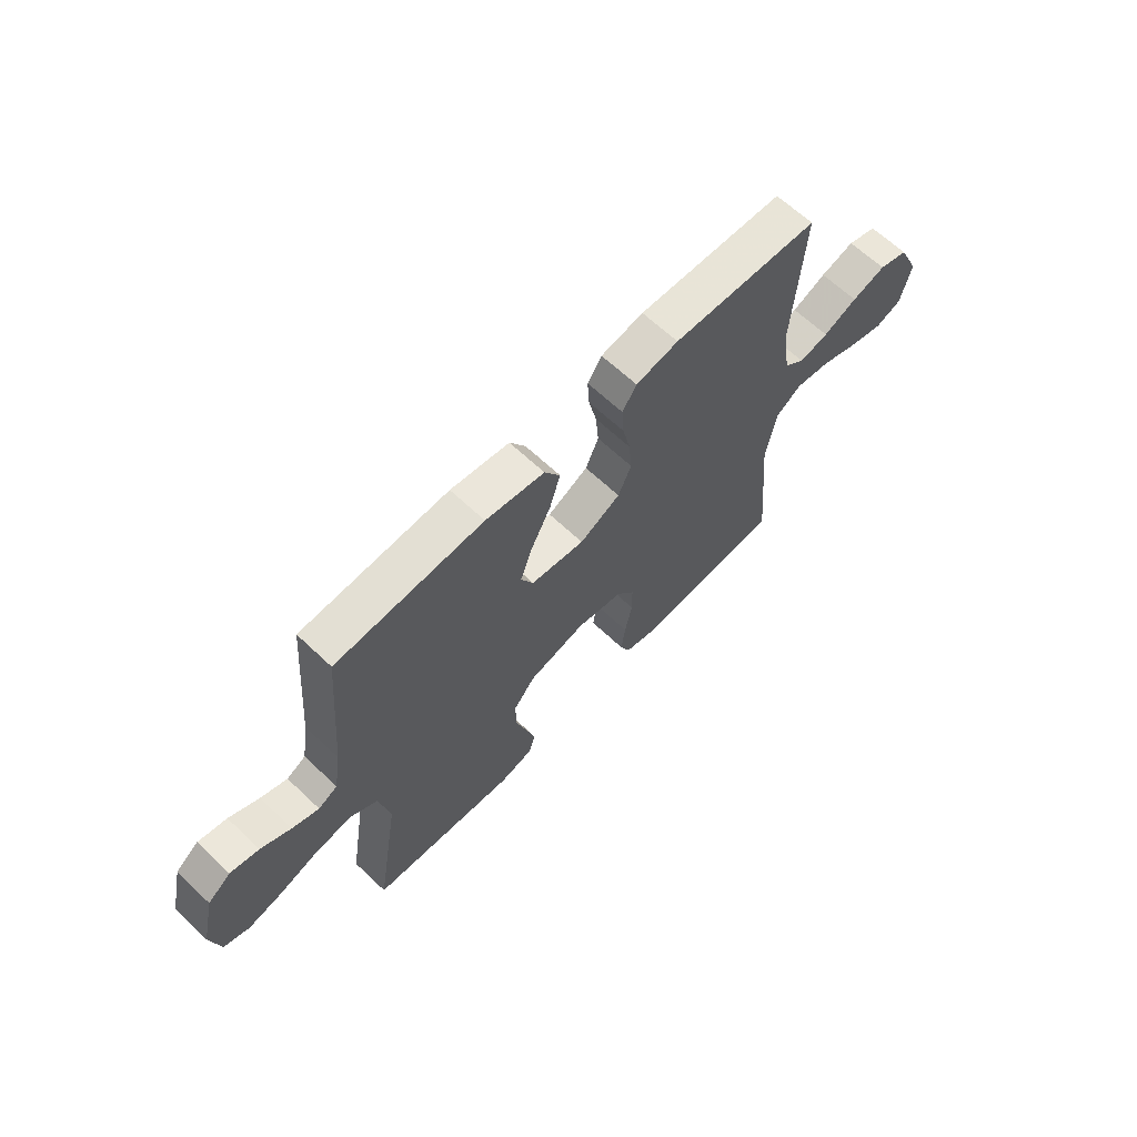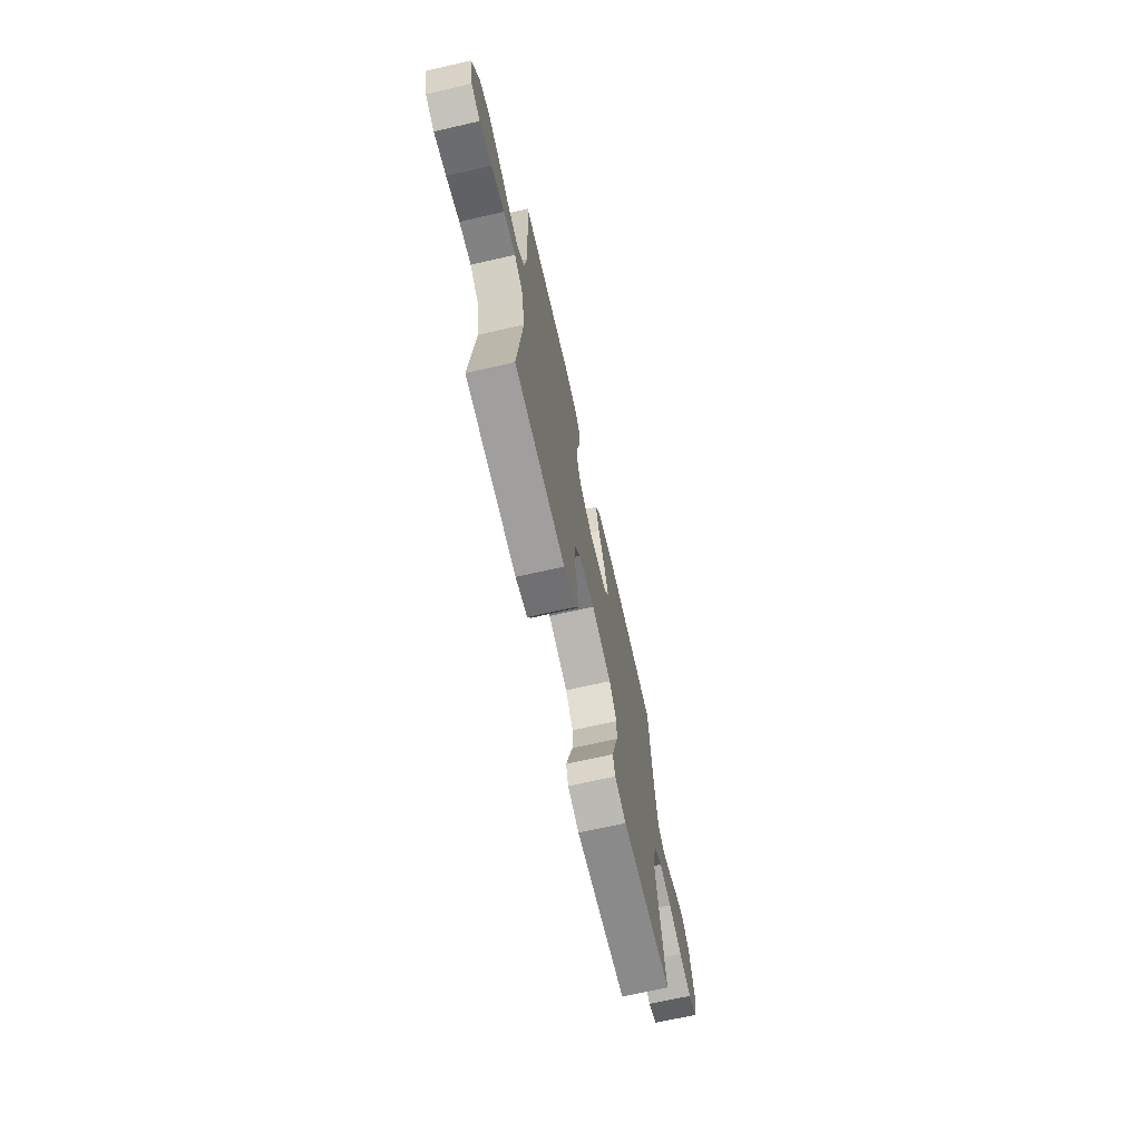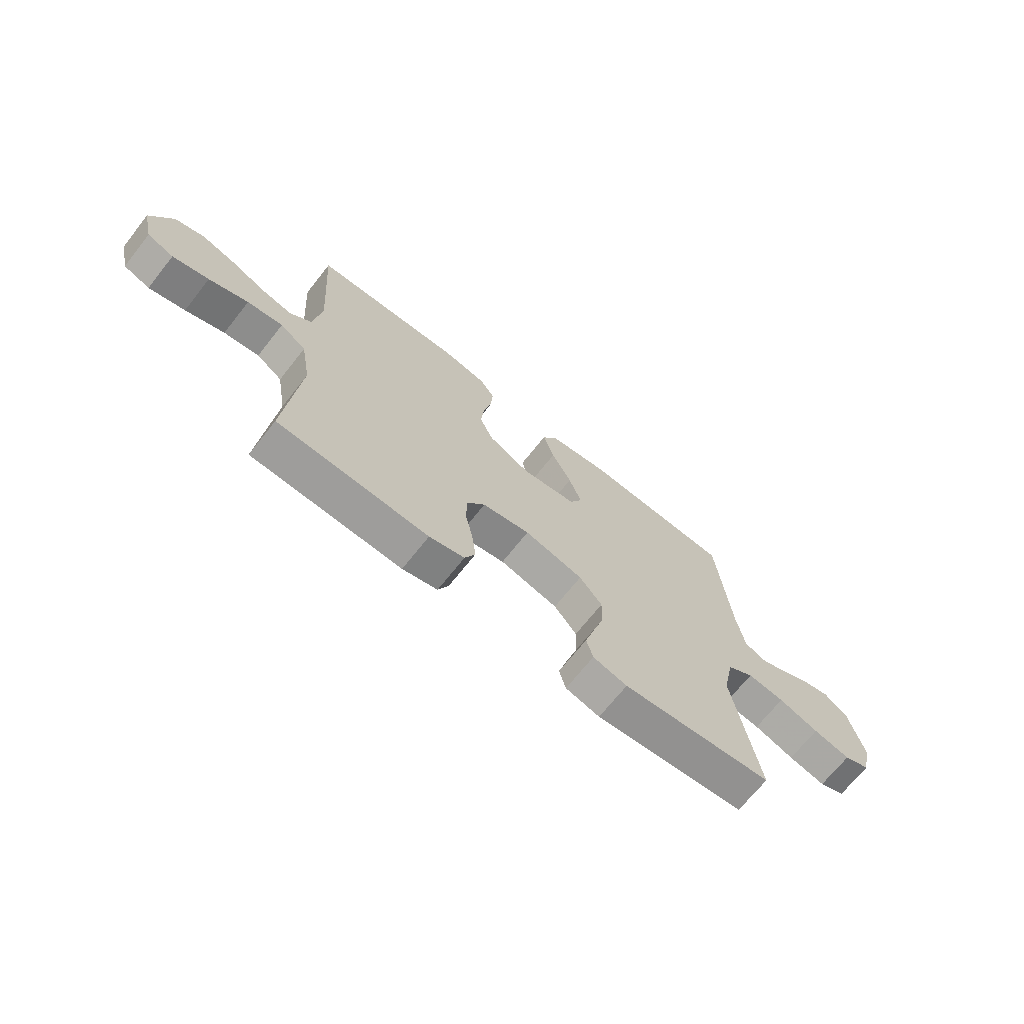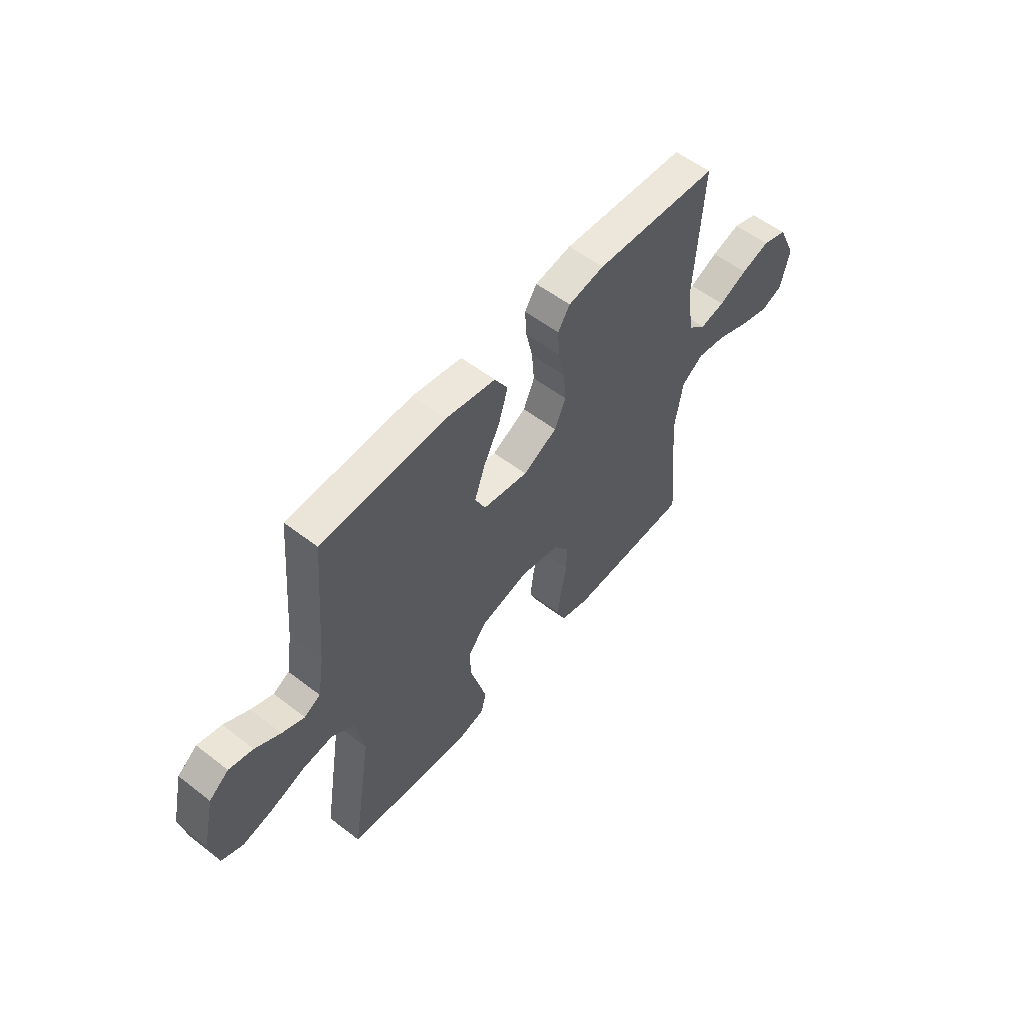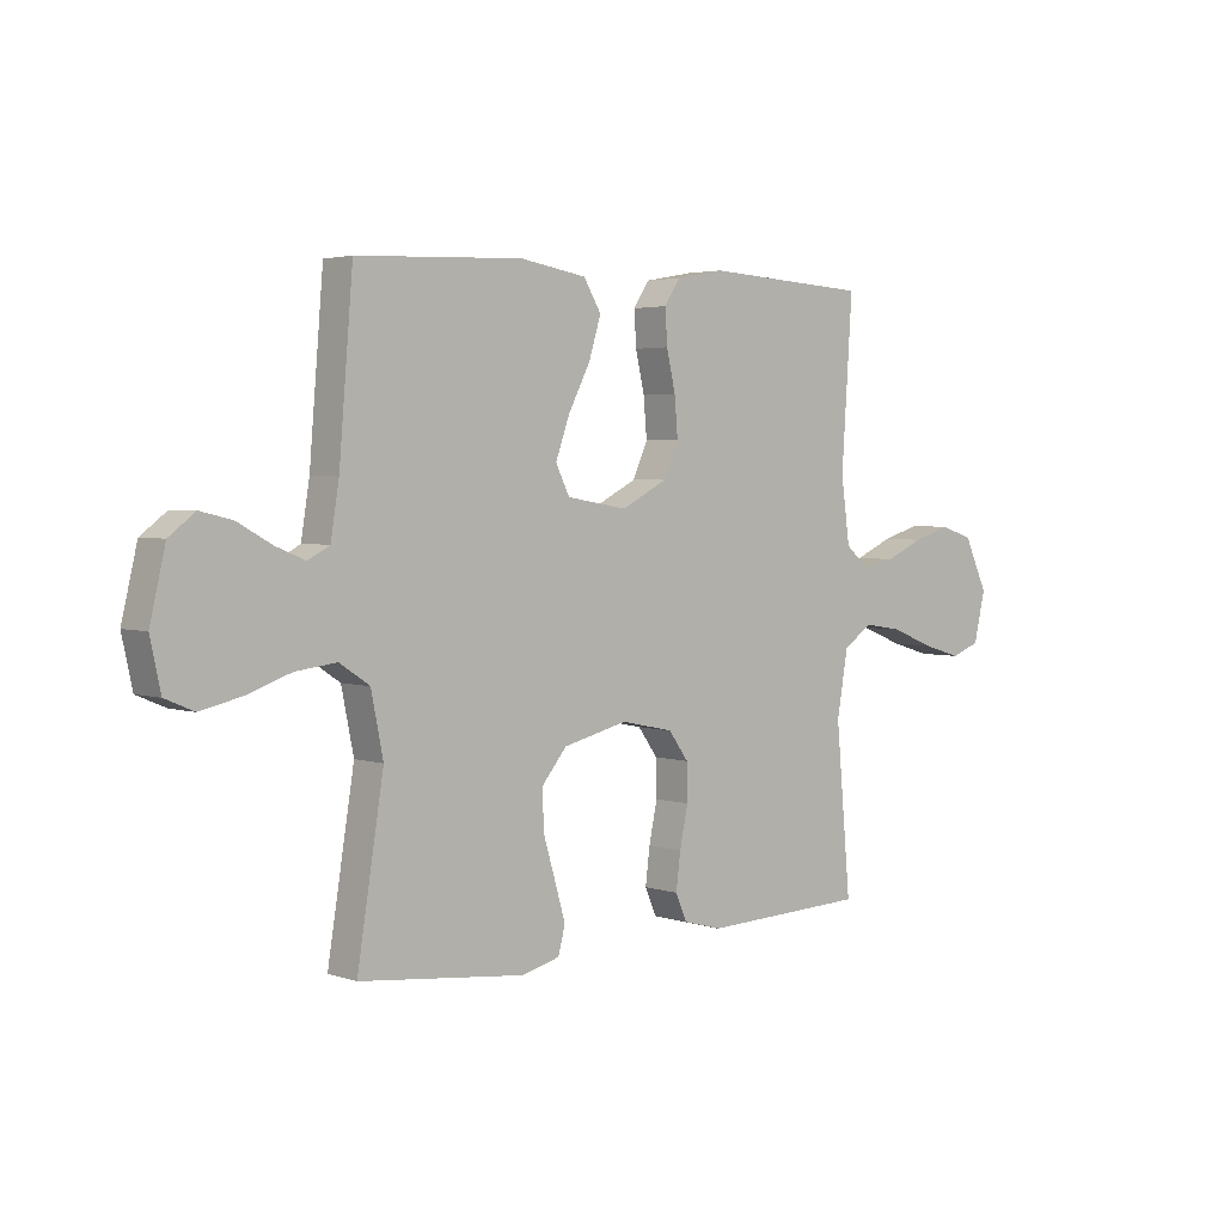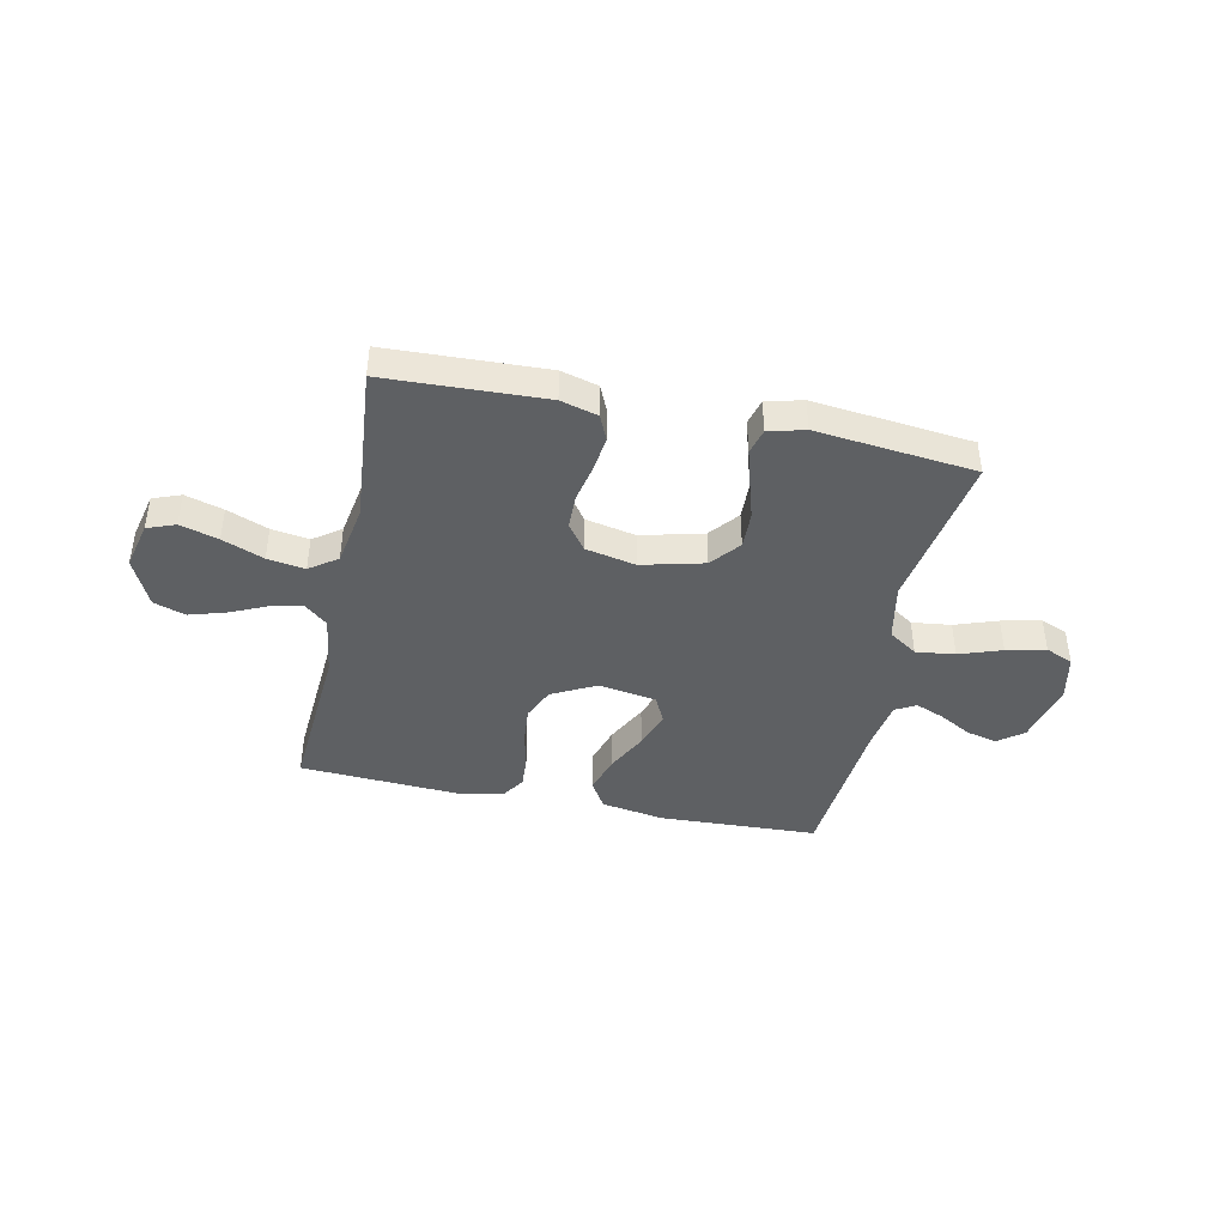
<metadata>
{"format":"obj","ext":"obj","renderer":"f3d","projection":"perspective","resolution":1024,"background":"white","views":[{"elev":64.5,"azim":-46.4,"up":"+Z"},{"elev":-69.3,"azim":102.8,"up":"+Z"},{"elev":-69.5,"azim":141.6,"up":"+Z"},{"elev":55.3,"azim":-50.9,"up":"+Z"},{"elev":3.2,"azim":-41.9,"up":"+Z"},{"elev":-42.2,"azim":168.1,"up":"+Y"}]}
</metadata>
<code>
v -0.5 0.07 -0.5
v -0.452 0.07 -0.2
v -0.474 0.07 -0.091
v -0.528 0.07 -0.055
v -0.602 0.07 -0.064
v -0.682 0.07 -0.092
v -0.756 0.07 -0.109
v -0.808 0.07 -0.087
v -0.827 0.07 0
v -0.799 0.07 0.119
v -0.752 0.07 0.155
v -0.694 0.07 0.141
v -0.633 0.07 0.107
v -0.579 0.07 0.085
v -0.54 0.07 0.106
v -0.525 0.07 0.2
v -0.5 0.07 0.5
v -0.2 0.07 0.513
v -0.08 0.07 0.493
v -0.048 0.07 0.44
v -0.07 0.07 0.368
v -0.11 0.07 0.29
v -0.135 0.07 0.219
v -0.11 0.07 0.168
v 0 0.07 0.15
v 0.083 0.07 0.193
v 0.11 0.07 0.254
v 0.104 0.07 0.324
v 0.088 0.07 0.395
v 0.084 0.07 0.457
v 0.113 0.07 0.501
v 0.2 0.07 0.517
v 0.5 0.07 0.5
v 0.48 0.07 0.2
v 0.496 0.07 0.084
v 0.539 0.07 0.047
v 0.599 0.07 0.06
v 0.668 0.07 0.091
v 0.737 0.07 0.112
v 0.797 0.07 0.092
v 0.84 0.07 0
v 0.819 0.07 -0.09
v 0.766 0.07 -0.11
v 0.694 0.07 -0.089
v 0.616 0.07 -0.058
v 0.545 0.07 -0.047
v 0.493 0.07 -0.084
v 0.473 0.07 -0.2
v 0.5 0.07 -0.5
v 0.2 0.07 -0.512
v 0.13 0.07 -0.493
v 0.109 0.07 -0.445
v 0.117 0.07 -0.38
v 0.132 0.07 -0.308
v 0.131 0.07 -0.242
v 0.095 0.07 -0.192
v 0 0.07 -0.172
v -0.117 0.07 -0.201
v -0.162 0.07 -0.256
v -0.16 0.07 -0.326
v -0.138 0.07 -0.4
v -0.119 0.07 -0.466
v -0.132 0.07 -0.514
v -0.2 0.07 -0.532
v -0.5 0 -0.5
v -0.452 0 -0.2
v -0.474 0 -0.091
v -0.528 0 -0.055
v -0.602 0 -0.064
v -0.682 0 -0.092
v -0.756 0 -0.109
v -0.808 0 -0.087
v -0.827 0 0
v -0.799 0 0.119
v -0.752 0 0.155
v -0.694 0 0.141
v -0.633 0 0.107
v -0.579 0 0.085
v -0.54 0 0.106
v -0.525 0 0.2
v -0.5 0 0.5
v -0.2 0 0.513
v -0.08 0 0.493
v -0.048 0 0.44
v -0.07 0 0.368
v -0.11 0 0.29
v -0.135 0 0.219
v -0.11 0 0.168
v 0 0 0.15
v 0.083 0 0.193
v 0.11 0 0.254
v 0.104 0 0.324
v 0.088 0 0.395
v 0.084 0 0.457
v 0.113 0 0.501
v 0.2 0 0.517
v 0.5 0 0.5
v 0.48 0 0.2
v 0.496 0 0.084
v 0.539 0 0.047
v 0.599 0 0.06
v 0.668 0 0.091
v 0.737 0 0.112
v 0.797 0 0.092
v 0.84 0 0
v 0.819 0 -0.09
v 0.766 0 -0.11
v 0.694 0 -0.089
v 0.616 0 -0.058
v 0.545 0 -0.047
v 0.493 0 -0.084
v 0.473 0 -0.2
v 0.5 0 -0.5
v 0.2 0 -0.512
v 0.13 0 -0.493
v 0.109 0 -0.445
v 0.117 0 -0.38
v 0.132 0 -0.308
v 0.131 0 -0.242
v 0.095 0 -0.192
v 0 0 -0.172
v -0.117 0 -0.201
v -0.162 0 -0.256
v -0.16 0 -0.326
v -0.138 0 -0.4
v -0.119 0 -0.466
v -0.132 0 -0.514
v -0.2 0 -0.532
f 64 1 2
f 63 64 2
f 62 63 2
f 61 62 2
f 60 61 2
f 59 60 2 3
f 58 59 3 4
f 57 58 4
f 56 57 4
f 52 53 54
f 51 52 54
f 50 51 54
f 49 50 54
f 48 49 54
f 47 48 54 55
f 46 47 55 56
f 43 44 45
f 42 43 45
f 41 42 45
f 40 41 45
f 39 40 45
f 38 39 45
f 37 38 45
f 36 37 45 46
f 46 56 4
f 36 46 4
f 35 36 4
f 32 33 34
f 31 32 34
f 30 31 34
f 29 30 34
f 28 29 34
f 27 28 34 35
f 20 21 22
f 19 20 22
f 18 19 22
f 17 18 22
f 16 17 22
f 15 16 22 23
f 14 15 23 24
f 11 12 13
f 10 11 13
f 9 10 13
f 8 9 13
f 7 8 13
f 6 7 13
f 5 6 13
f 5 13 14
f 14 24 25
f 5 14 25
f 4 5 25
f 26 27 35
f 25 26 35
f 4 25 35
f 66 65 128
f 66 128 127
f 66 127 126
f 66 126 125
f 66 125 124
f 67 66 124 123
f 68 67 123 122
f 68 122 121
f 68 121 120
f 118 117 116
f 118 116 115
f 118 115 114
f 118 114 113
f 118 113 112
f 119 118 112 111
f 120 119 111 110
f 109 108 107
f 109 107 106
f 109 106 105
f 109 105 104
f 109 104 103
f 109 103 102
f 109 102 101
f 110 109 101 100
f 68 120 110
f 68 110 100
f 68 100 99
f 98 97 96
f 98 96 95
f 98 95 94
f 98 94 93
f 98 93 92
f 99 98 92 91
f 86 85 84
f 86 84 83
f 86 83 82
f 86 82 81
f 86 81 80
f 87 86 80 79
f 88 87 79 78
f 77 76 75
f 77 75 74
f 77 74 73
f 77 73 72
f 77 72 71
f 77 71 70
f 77 70 69
f 78 77 69
f 89 88 78
f 89 78 69
f 89 69 68
f 99 91 90
f 99 90 89
f 99 89 68
f 1 65 66 2
f 2 66 67 3
f 3 67 68 4
f 4 68 69 5
f 5 69 70 6
f 6 70 71 7
f 7 71 72 8
f 8 72 73 9
f 9 73 74 10
f 10 74 75 11
f 11 75 76 12
f 12 76 77 13
f 13 77 78 14
f 14 78 79 15
f 15 79 80 16
f 16 80 81 17
f 17 81 82 18
f 18 82 83 19
f 19 83 84 20
f 20 84 85 21
f 21 85 86 22
f 22 86 87 23
f 23 87 88 24
f 24 88 89 25
f 25 89 90 26
f 26 90 91 27
f 27 91 92 28
f 28 92 93 29
f 29 93 94 30
f 30 94 95 31
f 31 95 96 32
f 32 96 97 33
f 33 97 98 34
f 34 98 99 35
f 35 99 100 36
f 36 100 101 37
f 37 101 102 38
f 38 102 103 39
f 39 103 104 40
f 40 104 105 41
f 41 105 106 42
f 42 106 107 43
f 43 107 108 44
f 44 108 109 45
f 45 109 110 46
f 46 110 111 47
f 47 111 112 48
f 48 112 113 49
f 49 113 114 50
f 50 114 115 51
f 51 115 116 52
f 52 116 117 53
f 53 117 118 54
f 54 118 119 55
f 55 119 120 56
f 56 120 121 57
f 57 121 122 58
f 58 122 123 59
f 59 123 124 60
f 60 124 125 61
f 61 125 126 62
f 62 126 127 63
f 63 127 128 64
f 64 128 65 1

</code>
